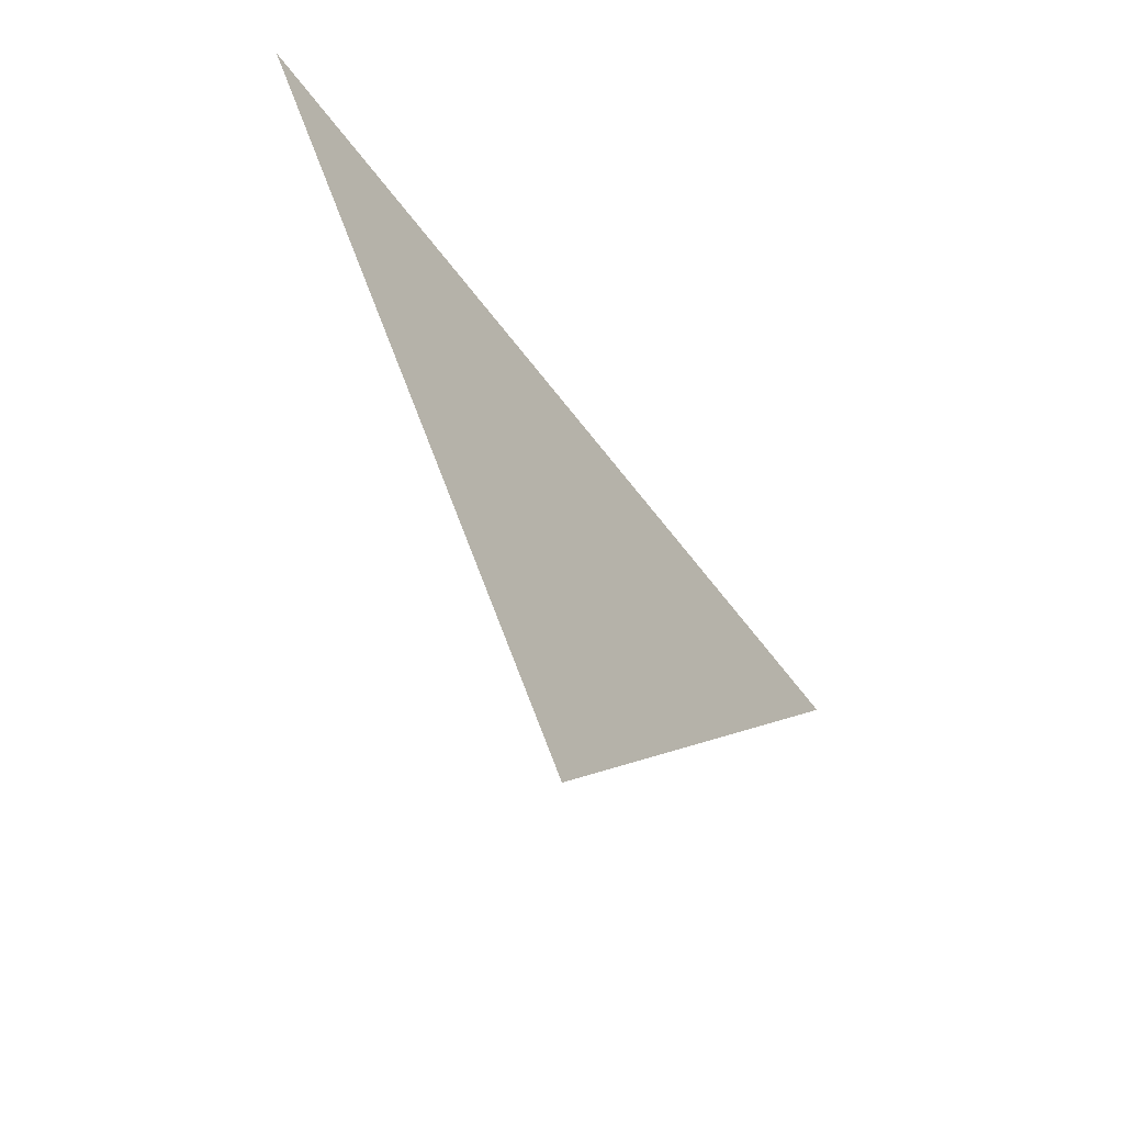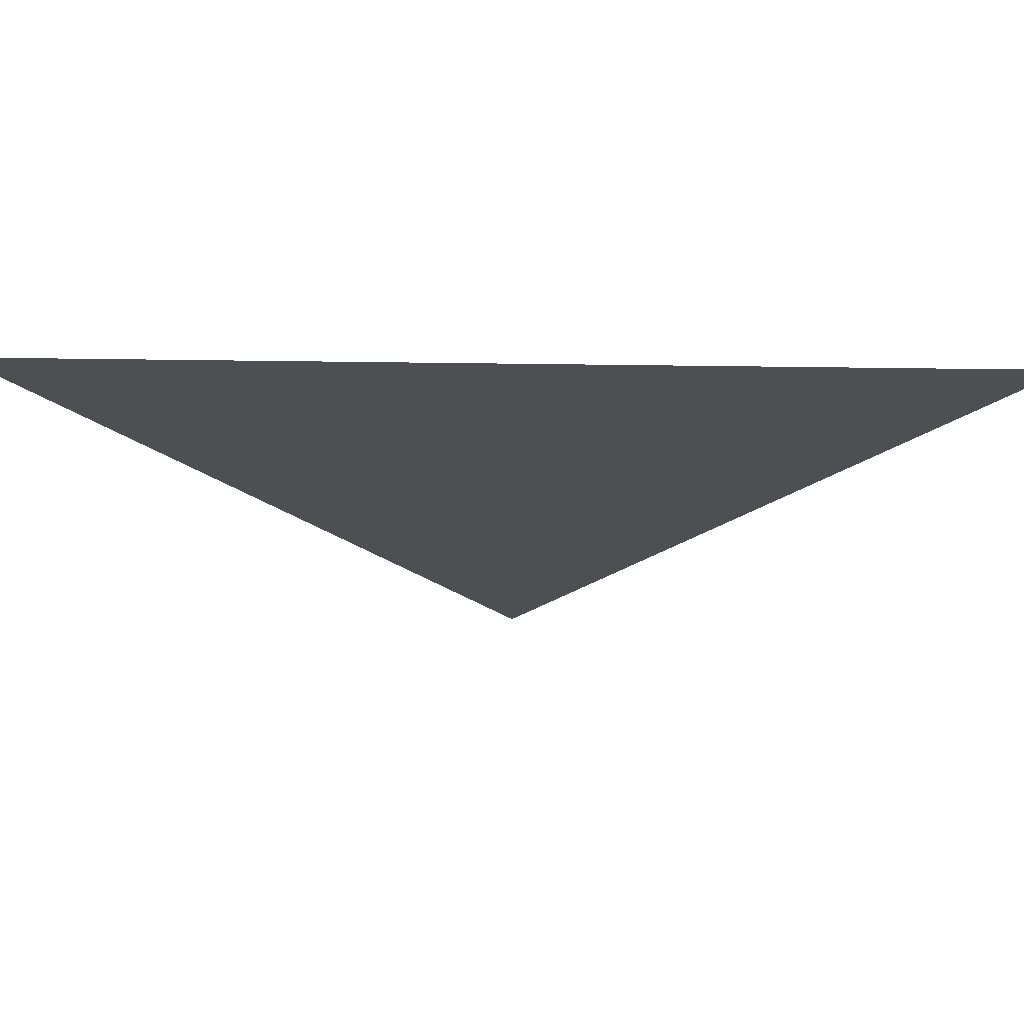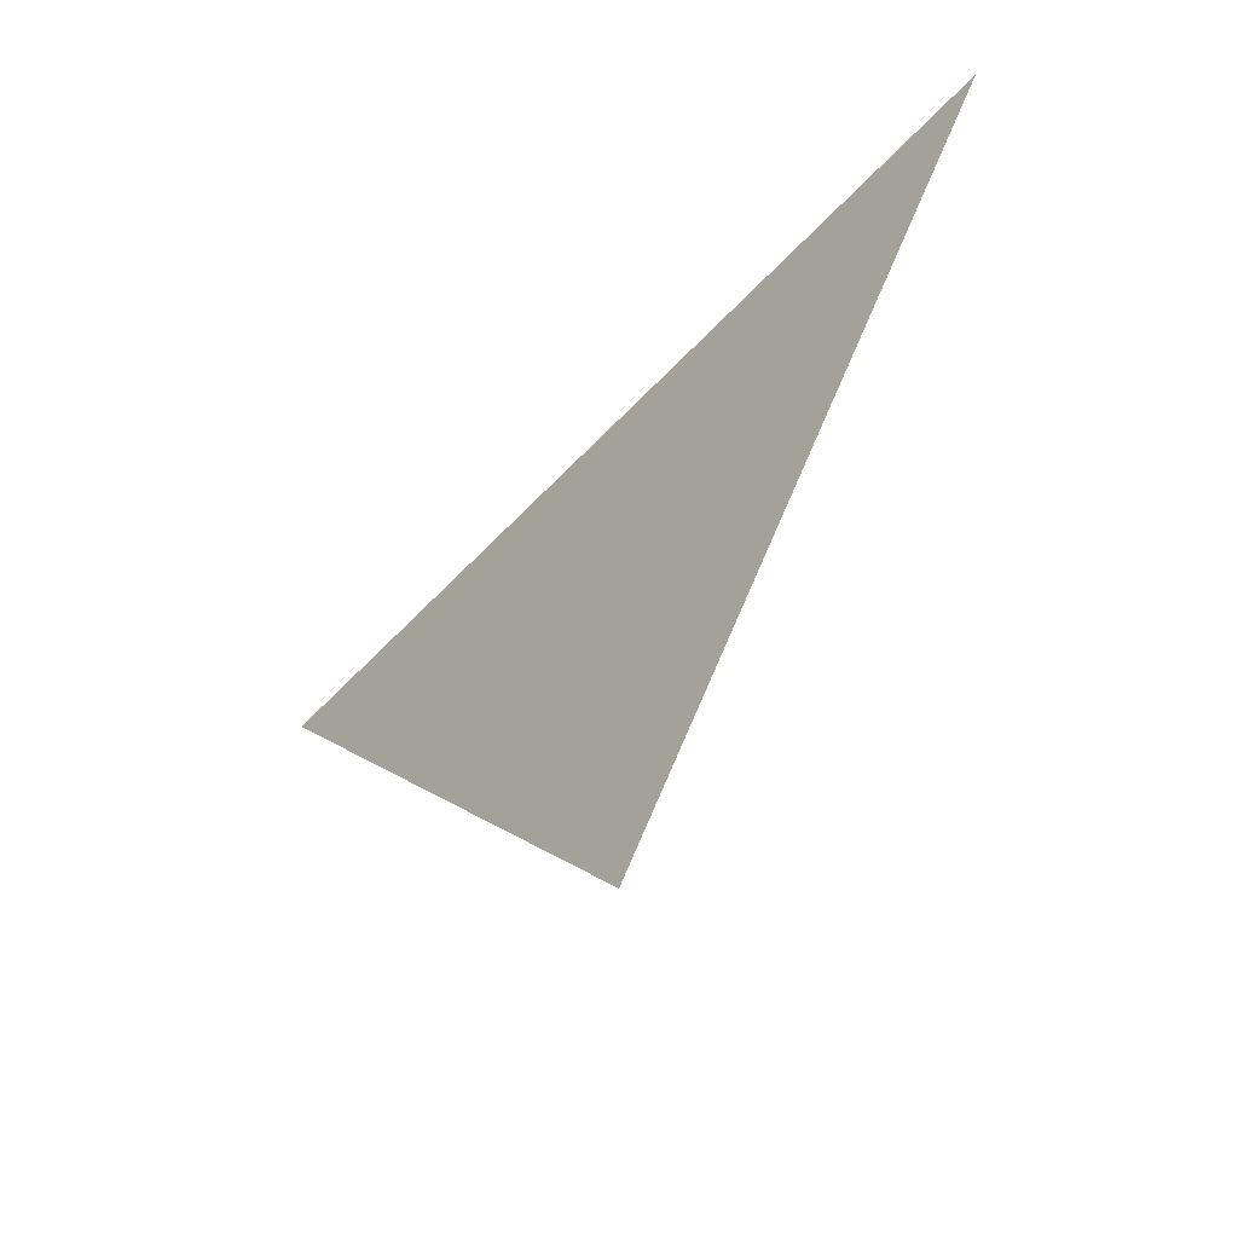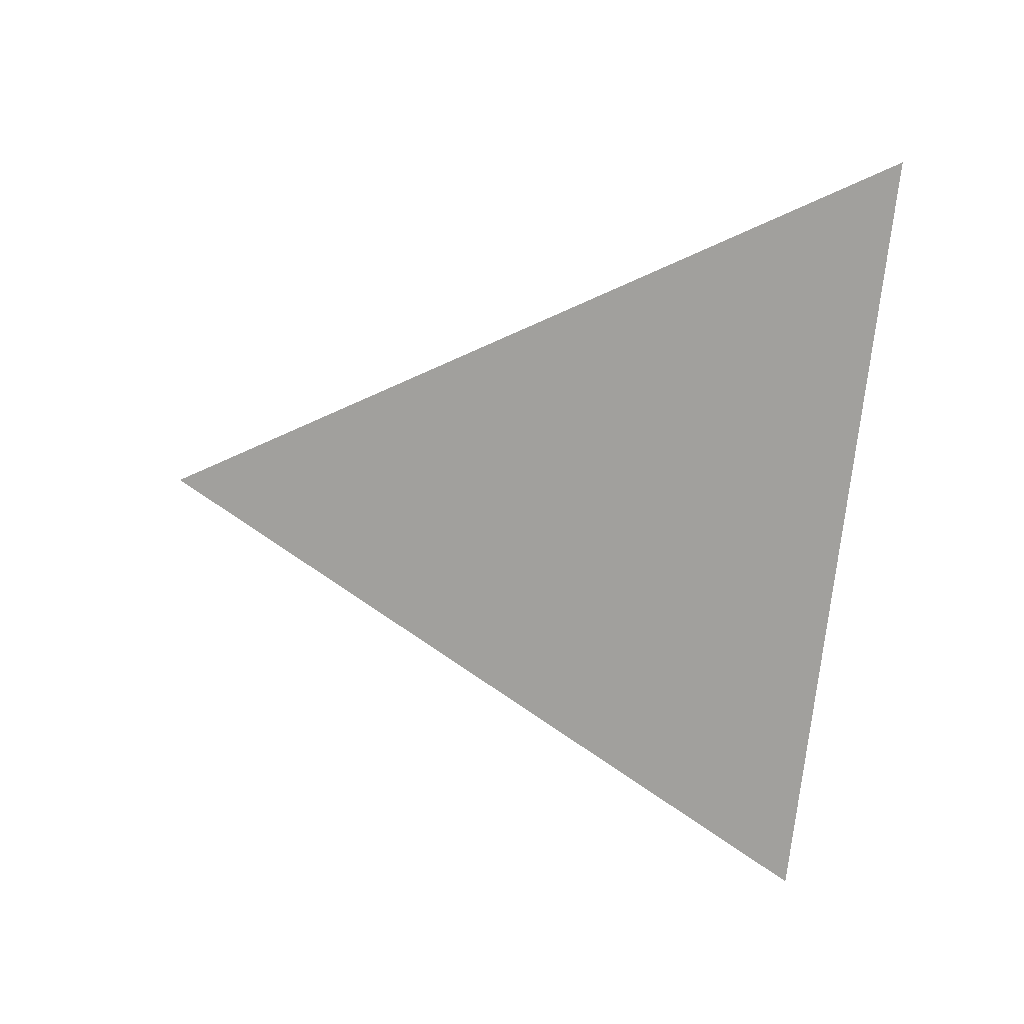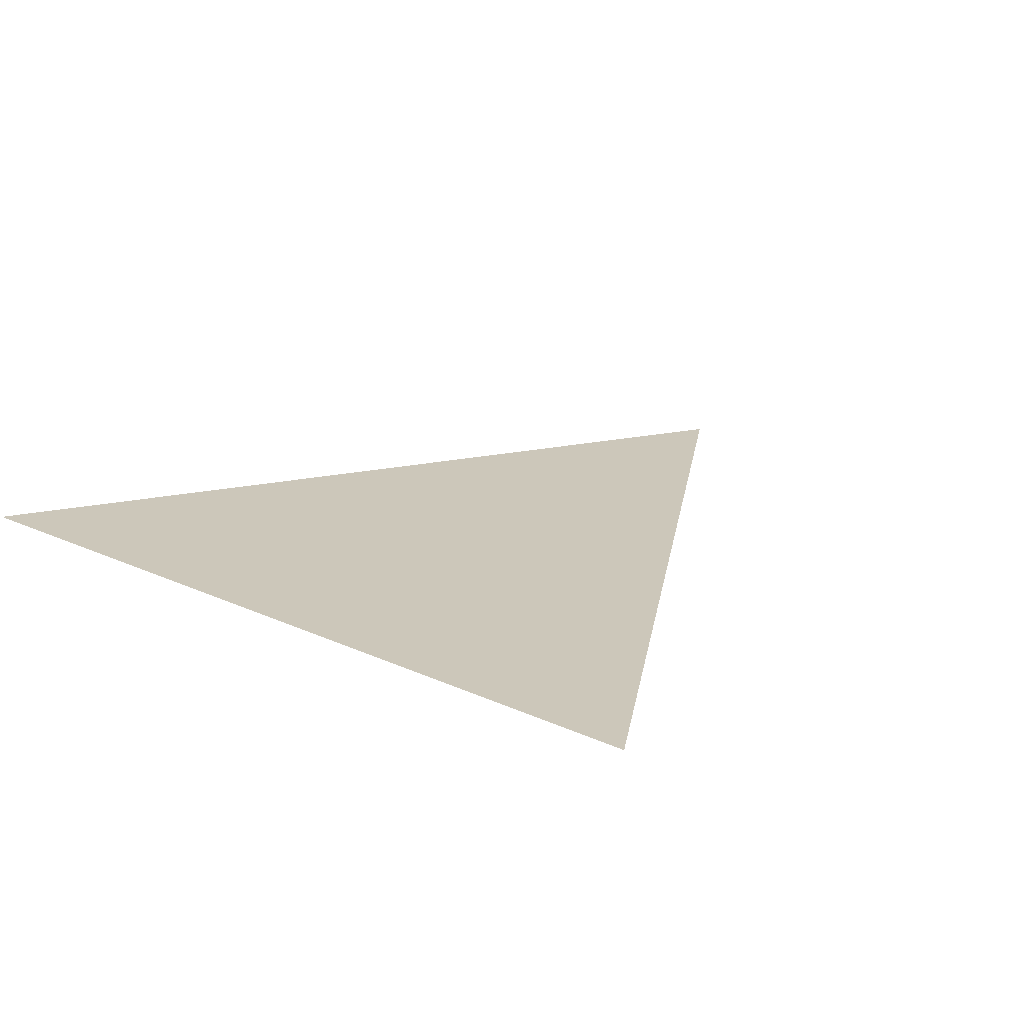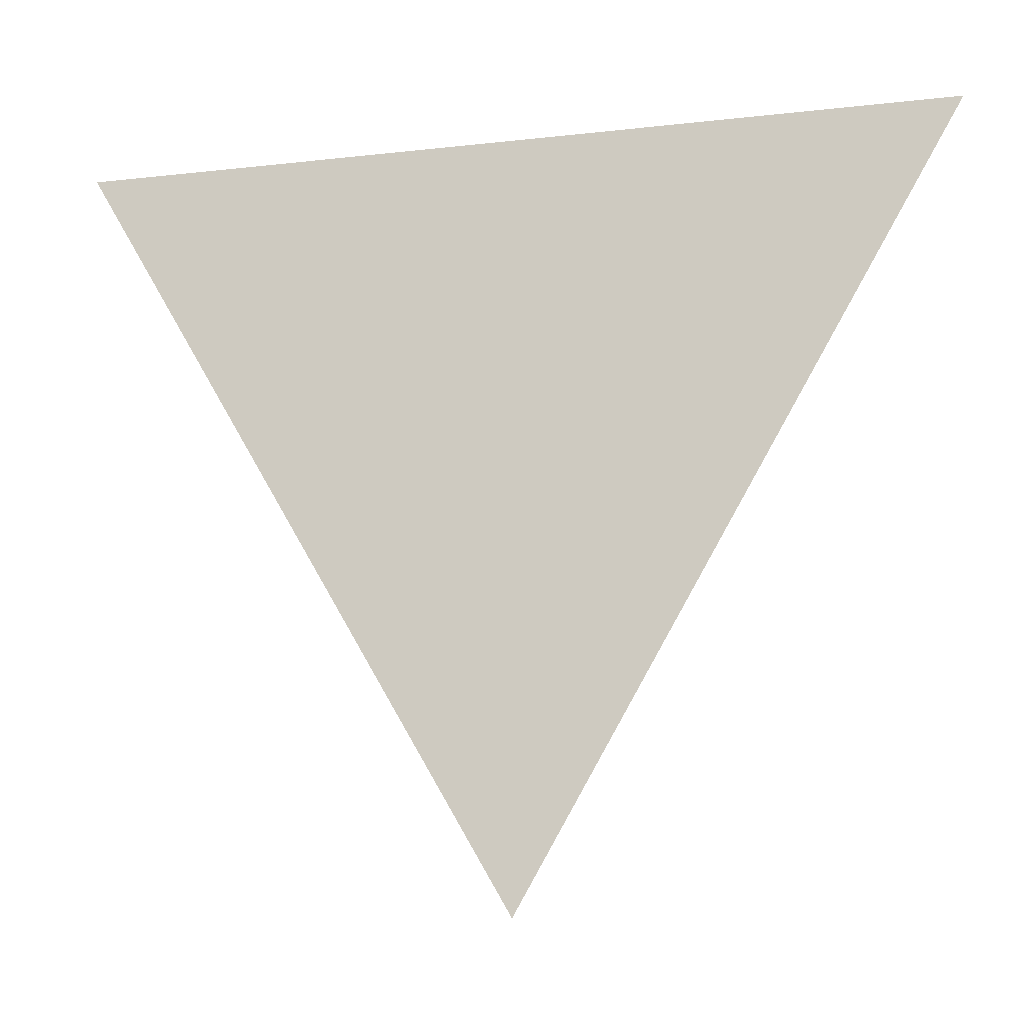
<metadata>
{"format":"obj","ext":"obj","renderer":"f3d","projection":"perspective","resolution":1024,"background":"white","views":[{"elev":-65.0,"azim":-52.5,"up":"+Z"},{"elev":72.0,"azim":0.7,"up":"+Z"},{"elev":-61.9,"azim":46.6,"up":"+Z"},{"elev":-71.7,"azim":-95.8,"up":"+Y"},{"elev":21.3,"azim":39.4,"up":"+Y"},{"elev":-15.5,"azim":13.5,"up":"+Z"}]}
</metadata>
<code>
o Circle
v 0 0 0
v 0 0 -1
v -0.866 0 0.5
v 0.866 0 0.5
f 1 2 3
f 1 3 4
f 1 4 2

</code>
